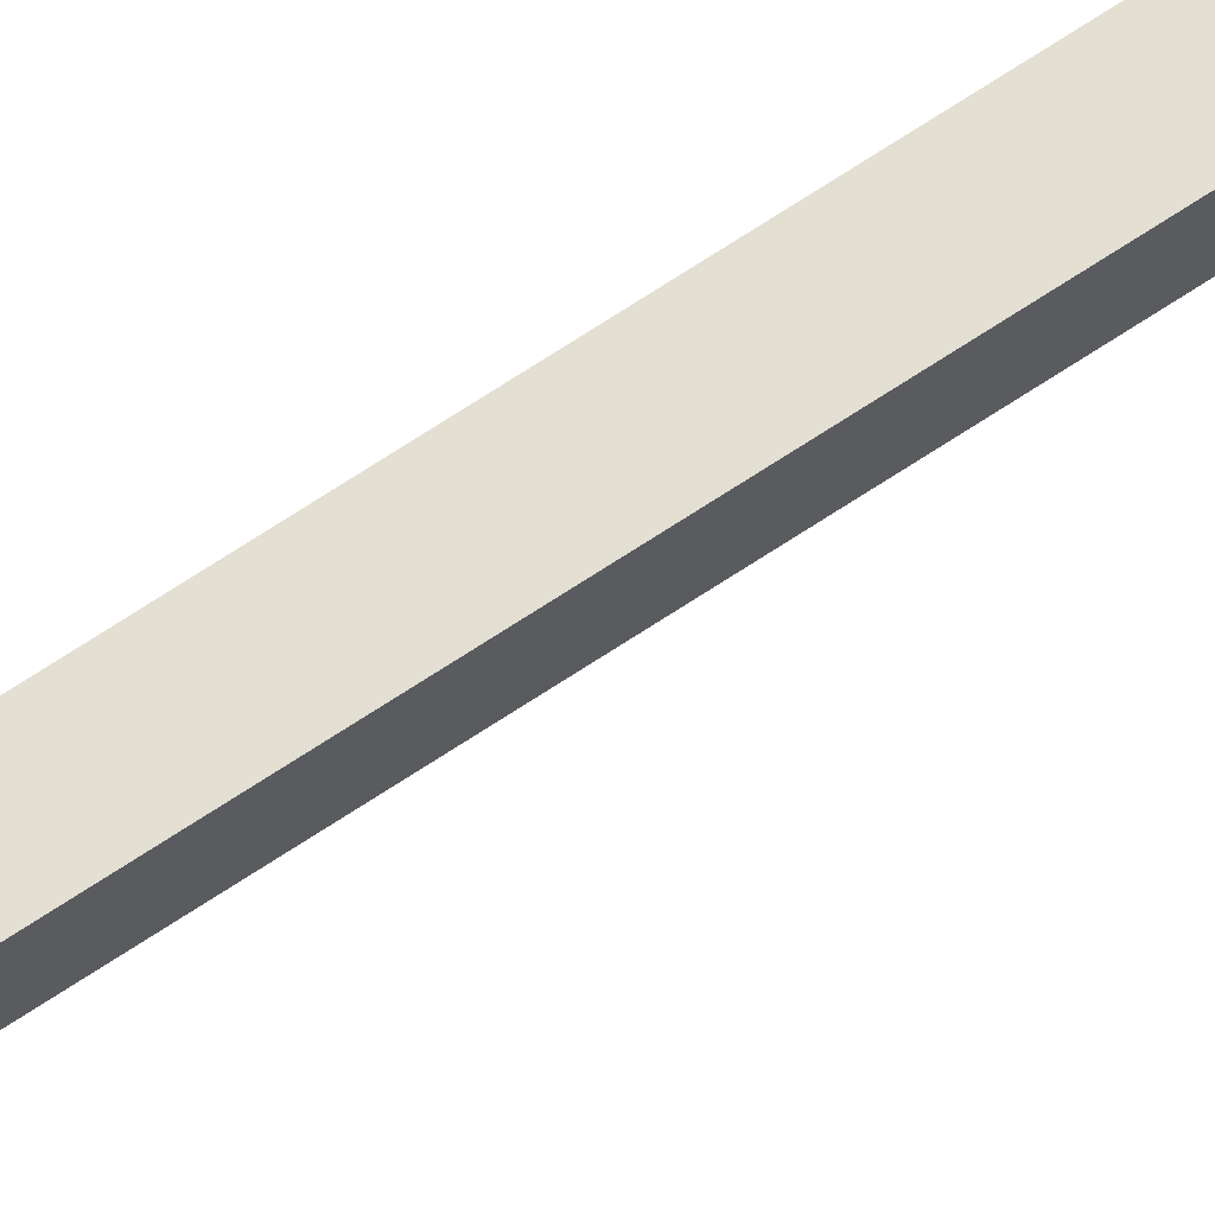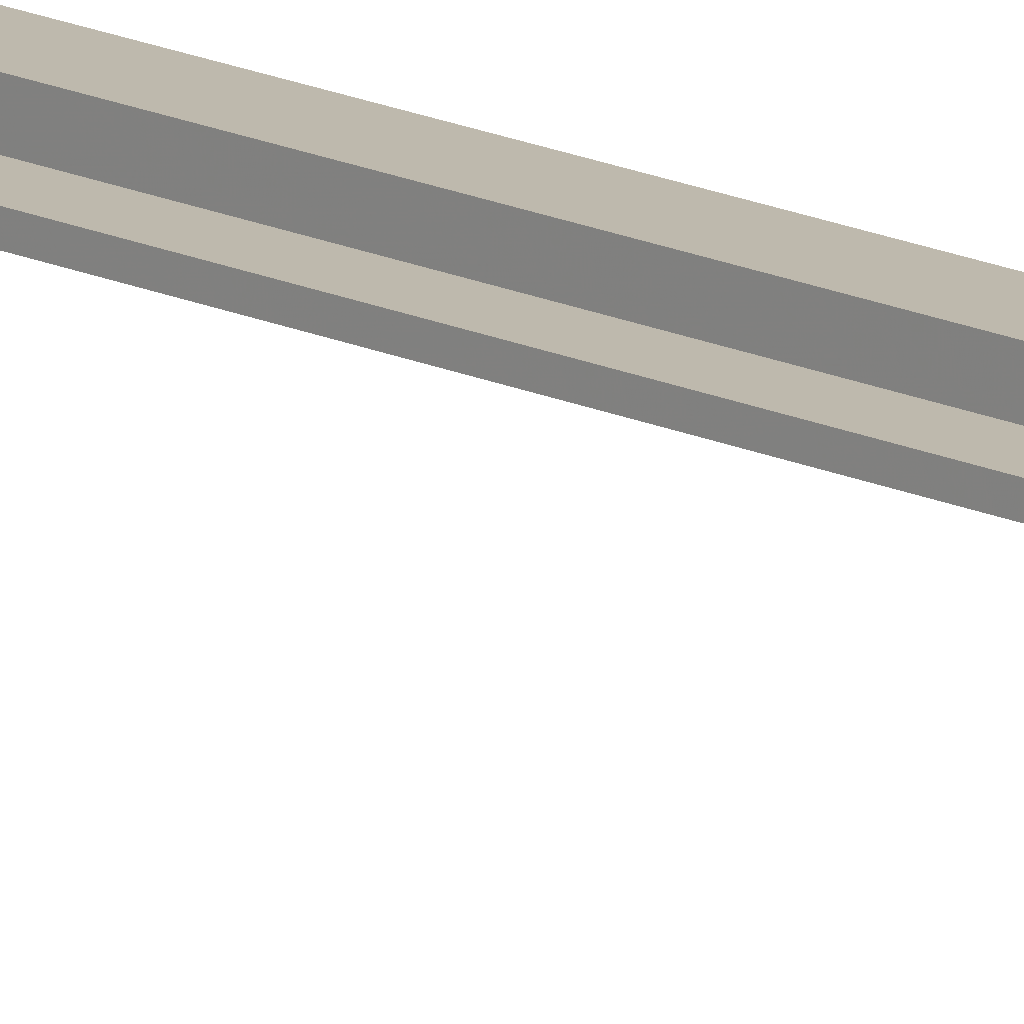
<metadata>
{"format":"obj","ext":"obj","renderer":"f3d","projection":"perspective","resolution":1024,"background":"white","views":[{"elev":66.9,"azim":-124.0,"up":"+Z"},{"elev":15.1,"azim":136.0,"up":"+Z"}]}
</metadata>
<code>
v 0.0136 0.1087 -0.001598
v 0.014 0.1083 0.001598
v -0.0136 0.1083 0.002
v -0.0136 0.1087 -0.001598
v 0.0136 0.07907 -0.002
v -0.014 0.07907 -0.001598
v -0.0136 0.07907 0.002
v 0.014 0.07907 0.001598
v -0.007598 0.08267 0.002402
v 0.008402 0.08307 0.002
v 0.007598 0.07867 0.001598
v -0.008402 0.07907 0.002
v 0.008 0.08227 0.04
v 0.007598 0.07867 0.04
v -0.007598 0.08267 0.04
v -0.008 0.07907 0.04
v 0.004 0.08267 0.006
v 0.004 0.08267 0.04
v -0.004 0.08267 0.04
v -0.004 0.08267 0.006
v 0.004 0.07967 0.006
v 0.004 0.07967 0.04
v -0.004 0.07967 0.04
v -0.004 0.07967 0.006
v 0.0136 0.1083 -0.002
v 0.014 0.1083 -0.001598
v 0.0136 0.1083 0.002
v 0.0136 0.1087 0.001598
v -0.014 0.1083 0.001598
v -0.0136 0.1087 0.001598
v -0.014 0.1083 -0.001598
v -0.0136 0.1083 -0.002
v 0.0136 0.07867 -0.001598
v 0.014 0.07907 -0.001598
v -0.0136 0.07867 -0.001598
v -0.0136 0.07907 -0.002
v -0.0136 0.07867 0.001598
v -0.014 0.07907 0.001598
v 0.0136 0.07867 0.001598
v 0.0136 0.07907 0.002
v -0.008 0.08227 0.002402
v -0.008402 0.08307 0.002
v 0.008 0.08227 0.002402
v 0.007598 0.08267 0.002402
v 0.008 0.07907 0.002402
v 0.008402 0.07907 0.002
v -0.008 0.07907 0.002402
v -0.007598 0.07867 0.001598
v 0.007598 0.08267 0.04
v 0.008 0.07907 0.04
v -0.008 0.08227 0.04
v -0.007598 0.07867 0.04
v -0.0073 0.08003 0.04464
v -0.0075 0.07637 0.04858
v -0.0075 0.07637 0.0533
v -0.0075 0.08697 0.0533
v -0.0075 0.08697 0.04858
v -0.0073 0.08297 0.0445
v 0.0075 0.08025 0.0447
v 0.0073 0.07617 0.0487
v 0.0073 0.07637 0.0535
v 0.0073 0.08717 0.0533
v 0.0073 0.08703 0.04836
v 0.0075 0.08309 0.0447
v 0.00395 0.08037 0.0445
v -0.00375 0.08003 0.04464
v -0.00395 0.08297 0.0445
v 0.00375 0.08331 0.04464
v -0.00355 0.08017 0.0097
v 0.00375 0.08037 0.0097
v 0.00355 0.08317 0.0097
v -0.00375 0.08297 0.0097
v -0.0073 0.08037 0.0445
v -0.0075 0.08025 0.0447
v -0.0073 0.07617 0.0487
v -0.0073 0.07631 0.04836
v -0.0073 0.07637 0.0535
v -0.0073 0.07617 0.0533
v -0.0073 0.08717 0.0533
v -0.0073 0.08697 0.0535
v -0.0073 0.08703 0.04836
v -0.0073 0.08717 0.0487
v -0.0073 0.08331 0.04464
v -0.0075 0.08309 0.0447
v 0.0073 0.08037 0.0445
v 0.0073 0.08003 0.04464
v 0.0075 0.07637 0.04858
v 0.0073 0.07631 0.04836
v 0.0075 0.07637 0.0533
v 0.0073 0.07617 0.0533
v 0.0075 0.08697 0.0533
v 0.0073 0.08697 0.0535
v 0.0075 0.08697 0.04858
v 0.0073 0.08717 0.0487
v 0.0073 0.08331 0.04464
v 0.0073 0.08297 0.0445
v 0.00375 0.08037 0.0443
v 0.00355 0.08017 0.0443
v 0.00375 0.08003 0.04464
v -0.00355 0.08017 0.0443
v -0.00375 0.08037 0.0443
v -0.00395 0.08037 0.0445
v -0.00375 0.08297 0.0443
v -0.00355 0.08317 0.0443
v -0.00375 0.08331 0.04464
v 0.00355 0.08317 0.0443
v 0.00375 0.08297 0.0443
v 0.00395 0.08297 0.0445
v -0.00355 0.08037 0.0095
v -0.00375 0.08037 0.0097
v 0.00355 0.08037 0.0095
v 0.00355 0.08017 0.0097
v 0.00355 0.08297 0.0095
v 0.00375 0.08297 0.0097
v -0.00355 0.08297 0.0095
v -0.00355 0.08317 0.0097
v 0.0136 1.03 -0.001598
v 0.014 1.03 0.001598
v -0.0136 1.03 0.002
v -0.0136 1.03 -0.001598
v 0.0136 1 -0.002
v -0.014 1 -0.001598
v -0.0136 1 0.002
v 0.014 1 0.001598
v -0.007598 1.004 0.002402
v 0.008402 1.004 0.002
v 0.007598 1 0.001598
v -0.008402 1 0.002
v 0.008 1.004 0.04
v 0.007598 1 0.04
v -0.007598 1.004 0.04
v -0.008 1 0.04
v 0.004 1.004 0.006
v 0.004 1.004 0.04
v -0.004 1.004 0.04
v -0.004 1.004 0.006
v 0.004 1.001 0.006
v 0.004 1.001 0.04
v -0.004 1.001 0.04
v -0.004 1.001 0.006
v 0.0136 1.03 -0.002
v 0.014 1.03 -0.001598
v 0.0136 1.03 0.002
v 0.0136 1.03 0.001598
v -0.014 1.03 0.001598
v -0.0136 1.03 0.001598
v -0.014 1.03 -0.001598
v -0.0136 1.03 -0.002
v 0.0136 1 -0.001598
v 0.014 1 -0.001598
v -0.0136 1 -0.001598
v -0.0136 1 -0.002
v -0.0136 1 0.001598
v -0.014 1 0.001598
v 0.0136 1 0.001598
v 0.0136 1 0.002
v -0.008 1.004 0.002402
v -0.008402 1.004 0.002
v 0.008 1.004 0.002402
v 0.007598 1.004 0.002402
v 0.008 1 0.002402
v 0.008402 1 0.002
v -0.008 1 0.002402
v -0.007598 1 0.001598
v 0.007598 1.004 0.04
v 0.008 1 0.04
v -0.008 1.004 0.04
v -0.007598 1 0.04
v -0.0073 1.001 0.04464
v -0.0075 0.9977 0.04858
v -0.0075 0.9977 0.0533
v -0.0075 1.008 0.0533
v -0.0075 1.008 0.04858
v -0.0073 1.004 0.0445
v 0.0075 1.002 0.0447
v 0.0073 0.9975 0.0487
v 0.0073 0.9977 0.0535
v 0.0073 1.008 0.0533
v 0.0073 1.008 0.04836
v 0.0075 1.004 0.0447
v 0.00395 1.002 0.0445
v -0.00375 1.001 0.04464
v -0.00395 1.004 0.0445
v 0.00375 1.005 0.04464
v -0.00355 1.001 0.0097
v 0.00375 1.002 0.0097
v 0.00355 1.004 0.0097
v -0.00375 1.004 0.0097
v -0.0073 1.002 0.0445
v -0.0075 1.002 0.0447
v -0.0073 0.9975 0.0487
v -0.0073 0.9976 0.04836
v -0.0073 0.9977 0.0535
v -0.0073 0.9975 0.0533
v -0.0073 1.008 0.0533
v -0.0073 1.008 0.0535
v -0.0073 1.008 0.04836
v -0.0073 1.008 0.0487
v -0.0073 1.005 0.04464
v -0.0075 1.004 0.0447
v 0.0073 1.002 0.0445
v 0.0073 1.001 0.04464
v 0.0075 0.9977 0.04858
v 0.0073 0.9976 0.04836
v 0.0075 0.9977 0.0533
v 0.0073 0.9975 0.0533
v 0.0075 1.008 0.0533
v 0.0073 1.008 0.0535
v 0.0075 1.008 0.04858
v 0.0073 1.008 0.0487
v 0.0073 1.005 0.04464
v 0.0073 1.004 0.0445
v 0.00375 1.002 0.0443
v 0.00355 1.001 0.0443
v 0.00375 1.001 0.04464
v -0.00355 1.001 0.0443
v -0.00375 1.002 0.0443
v -0.00395 1.002 0.0445
v -0.00375 1.004 0.0443
v -0.00355 1.004 0.0443
v -0.00375 1.005 0.04464
v 0.00355 1.004 0.0443
v 0.00375 1.004 0.0443
v 0.00395 1.004 0.0445
v -0.00355 1.002 0.0095
v -0.00375 1.002 0.0097
v 0.00355 1.002 0.0095
v 0.00355 1.001 0.0097
v 0.00355 1.004 0.0095
v 0.00375 1.004 0.0097
v -0.00355 1.004 0.0095
v -0.00355 1.004 0.0097
v 0.0136 1.947 -0.001598
v 0.014 1.946 0.001598
v -0.0136 1.946 0.002
v -0.0136 1.947 -0.001598
v 0.0136 1.917 -0.002
v -0.014 1.917 -0.001598
v -0.0136 1.917 0.002
v 0.014 1.917 0.001598
v -0.007598 1.921 0.002402
v 0.008402 1.921 0.002
v 0.007598 1.917 0.001598
v -0.008402 1.917 0.002
v 0.008 1.92 0.04
v 0.007598 1.917 0.04
v -0.007598 1.921 0.04
v -0.008 1.917 0.04
v 0.004 1.921 0.006
v 0.004 1.921 0.04
v -0.004 1.921 0.04
v -0.004 1.921 0.006
v 0.004 1.918 0.006
v 0.004 1.918 0.04
v -0.004 1.918 0.04
v -0.004 1.918 0.006
v 0.0136 1.946 -0.002
v 0.014 1.946 -0.001598
v 0.0136 1.946 0.002
v 0.0136 1.947 0.001598
v -0.014 1.946 0.001598
v -0.0136 1.947 0.001598
v -0.014 1.946 -0.001598
v -0.0136 1.946 -0.002
v 0.0136 1.917 -0.001598
v 0.014 1.917 -0.001598
v -0.0136 1.917 -0.001598
v -0.0136 1.917 -0.002
v -0.0136 1.917 0.001598
v -0.014 1.917 0.001598
v 0.0136 1.917 0.001598
v 0.0136 1.917 0.002
v -0.008 1.92 0.002402
v -0.008402 1.921 0.002
v 0.008 1.92 0.002402
v 0.007598 1.921 0.002402
v 0.008 1.917 0.002402
v 0.008402 1.917 0.002
v -0.008 1.917 0.002402
v -0.007598 1.917 0.001598
v 0.007598 1.921 0.04
v 0.008 1.917 0.04
v -0.008 1.92 0.04
v -0.007598 1.917 0.04
v -0.0073 1.918 0.04464
v -0.0075 1.914 0.04858
v -0.0075 1.914 0.0533
v -0.0075 1.925 0.0533
v -0.0075 1.925 0.04858
v -0.0073 1.921 0.0445
v 0.0075 1.918 0.0447
v 0.0073 1.914 0.0487
v 0.0073 1.914 0.0535
v 0.0073 1.925 0.0533
v 0.0073 1.925 0.04836
v 0.0075 1.921 0.0447
v 0.00395 1.918 0.0445
v -0.00375 1.918 0.04464
v -0.00395 1.921 0.0445
v 0.00375 1.921 0.04464
v -0.00355 1.918 0.0097
v 0.00375 1.918 0.0097
v 0.00355 1.921 0.0097
v -0.00375 1.921 0.0097
v -0.0073 1.918 0.0445
v -0.0075 1.918 0.0447
v -0.0073 1.914 0.0487
v -0.0073 1.914 0.04836
v -0.0073 1.914 0.0535
v -0.0073 1.914 0.0533
v -0.0073 1.925 0.0533
v -0.0073 1.925 0.0535
v -0.0073 1.925 0.04836
v -0.0073 1.925 0.0487
v -0.0073 1.921 0.04464
v -0.0075 1.921 0.0447
v 0.0073 1.918 0.0445
v 0.0073 1.918 0.04464
v 0.0075 1.914 0.04858
v 0.0073 1.914 0.04836
v 0.0075 1.914 0.0533
v 0.0073 1.914 0.0533
v 0.0075 1.925 0.0533
v 0.0073 1.925 0.0535
v 0.0075 1.925 0.04858
v 0.0073 1.925 0.0487
v 0.0073 1.921 0.04464
v 0.0073 1.921 0.0445
v 0.00375 1.918 0.0443
v 0.00355 1.918 0.0443
v 0.00375 1.918 0.04464
v -0.00355 1.918 0.0443
v -0.00375 1.918 0.0443
v -0.00395 1.918 0.0445
v -0.00375 1.921 0.0443
v -0.00355 1.921 0.0443
v -0.00375 1.921 0.04464
v 0.00355 1.921 0.0443
v 0.00375 1.921 0.0443
v 0.00395 1.921 0.0445
v -0.00355 1.918 0.0095
v -0.00375 1.918 0.0097
v 0.00355 1.918 0.0095
v 0.00355 1.918 0.0097
v 0.00355 1.921 0.0095
v 0.00375 1.921 0.0097
v -0.00355 1.921 0.0095
v -0.00355 1.921 0.0097
v 0.01 2.079 0.0585
v -0.005 2.079 0.0585
v -0.005 2.079 0.0665
v 0.01 2.079 0.0665
v 0.01 2.079 0.0735
v -0.01 2.079 0.0735
v -0.01 2.079 0.0535
v 0.01 2.079 0.0535
v 0.01 -0.308 0.0585
v -0.005 -0.308 0.0585
v -0.005 -0.308 0.0665
v 0.01 -0.308 0.0665
v 0.01 -0.308 0.0735
v -0.01 -0.308 0.0735
v -0.01 -0.308 0.0535
v 0.01 -0.308 0.0535
f 4 1 28
f 28 30 4
f 5 25 32
f 32 36 5
f 6 31 29
f 29 38 6
f 8 2 26
f 26 34 8
f 50 13 43
f 43 45 50
f 47 41 51
f 51 16 47
f 24 21 22
f 22 23 24
f 11 39 33
f 35 37 48
f 33 35 48
f 11 33 48
f 11 48 52
f 11 52 14
f 42 12 7
f 42 7 3
f 40 46 10
f 27 40 10
f 3 27 10
f 42 3 10
f 18 17 44
f 44 49 18
f 20 19 15
f 15 9 20
f 17 20 9
f 9 44 17
f 22 21 17
f 17 18 22
f 24 23 19
f 19 20 24
f 21 24 20
f 20 17 21
f 18 49 13
f 13 50 14
f 18 13 14
f 14 52 16
f 16 51 15
f 16 15 19
f 16 19 23
f 14 16 23
f 14 23 22
f 18 14 22
f 1 25 26
f 2 27 28
f 3 29 30
f 4 31 32
f 5 33 34
f 6 35 36
f 7 37 38
f 8 39 40
f 9 41 42
f 10 43 44
f 11 45 46
f 12 47 48
f 25 1 4
f 4 32 25
f 2 28 1
f 1 26 2
f 40 39 11
f 11 46 40
f 34 33 39
f 39 8 34
f 26 25 5
f 5 34 26
f 32 31 6
f 6 36 32
f 30 29 31
f 31 4 30
f 47 12 42
f 42 41 47
f 37 7 12
f 12 48 37
f 27 2 8
f 8 40 27
f 13 49 44
f 44 43 13
f 41 9 15
f 15 51 41
f 45 11 14
f 14 50 45
f 10 44 9
f 9 42 10
f 3 30 28
f 28 27 3
f 38 37 35
f 35 6 38
f 36 35 33
f 33 5 36
f 7 38 29
f 29 3 7
f 43 10 46
f 46 45 43
f 48 47 16
f 16 52 48
f 88 86 99
f 88 99 66
f 88 66 53
f 88 53 76
f 75 78 90
f 90 60 75
f 77 80 92
f 92 61 77
f 79 82 94
f 94 62 79
f 81 83 105
f 81 105 68
f 81 68 95
f 81 95 63
f 54 74 84
f 54 84 57
f 57 56 55
f 54 57 55
f 64 59 87
f 89 91 93
f 87 89 93
f 64 87 93
f 109 111 113
f 113 115 109
f 102 67 58
f 58 73 102
f 108 65 85
f 85 96 108
f 112 69 100
f 100 98 112
f 114 70 97
f 97 107 114
f 116 71 106
f 106 104 116
f 110 72 103
f 103 101 110
f 53 73 74
f 54 75 76
f 55 77 78
f 56 79 80
f 57 81 82
f 58 83 84
f 59 85 86
f 60 87 88
f 61 89 90
f 62 91 92
f 63 93 94
f 64 95 96
f 98 99 65
f 65 97 98
f 101 102 66
f 66 100 101
f 104 105 67
f 67 103 104
f 107 108 68
f 68 106 107
f 69 109 110
f 70 111 112
f 71 113 114
f 72 115 116
f 65 99 86
f 86 85 65
f 54 76 53
f 53 74 54
f 60 88 76
f 76 75 60
f 59 86 88
f 88 87 59
f 55 78 75
f 75 54 55
f 61 90 78
f 78 77 61
f 87 60 90
f 90 89 87
f 56 80 77
f 77 55 56
f 62 92 80
f 80 79 62
f 89 61 92
f 92 91 89
f 57 82 79
f 79 56 57
f 63 94 82
f 82 81 63
f 91 62 94
f 94 93 91
f 84 83 81
f 81 57 84
f 67 105 83
f 83 58 67
f 93 63 95
f 95 64 93
f 58 84 74
f 74 73 58
f 85 59 64
f 64 96 85
f 99 98 100
f 100 66 99
f 73 53 66
f 66 102 73
f 105 104 106
f 106 68 105
f 96 95 68
f 68 108 96
f 102 101 103
f 103 67 102
f 108 107 97
f 97 65 108
f 112 111 109
f 109 69 112
f 114 113 111
f 111 70 114
f 116 115 113
f 113 71 116
f 110 109 115
f 115 72 110
f 69 110 101
f 101 100 69
f 70 112 98
f 98 97 70
f 71 114 107
f 107 106 71
f 72 116 104
f 104 103 72
f 120 117 144
f 144 146 120
f 121 141 148
f 148 152 121
f 122 147 145
f 145 154 122
f 124 118 142
f 142 150 124
f 166 129 159
f 159 161 166
f 163 157 167
f 167 132 163
f 140 137 138
f 138 139 140
f 127 155 149
f 151 153 164
f 149 151 164
f 127 149 164
f 127 164 168
f 127 168 130
f 158 128 123
f 158 123 119
f 156 162 126
f 143 156 126
f 119 143 126
f 158 119 126
f 134 133 160
f 160 165 134
f 136 135 131
f 131 125 136
f 133 136 125
f 125 160 133
f 138 137 133
f 133 134 138
f 140 139 135
f 135 136 140
f 137 140 136
f 136 133 137
f 134 165 129
f 129 166 130
f 134 129 130
f 130 168 132
f 132 167 131
f 132 131 135
f 132 135 139
f 130 132 139
f 130 139 138
f 134 130 138
f 117 141 142
f 118 143 144
f 119 145 146
f 120 147 148
f 121 149 150
f 122 151 152
f 123 153 154
f 124 155 156
f 125 157 158
f 126 159 160
f 127 161 162
f 128 163 164
f 141 117 120
f 120 148 141
f 118 144 117
f 117 142 118
f 156 155 127
f 127 162 156
f 150 149 155
f 155 124 150
f 142 141 121
f 121 150 142
f 148 147 122
f 122 152 148
f 146 145 147
f 147 120 146
f 163 128 158
f 158 157 163
f 153 123 128
f 128 164 153
f 143 118 124
f 124 156 143
f 129 165 160
f 160 159 129
f 157 125 131
f 131 167 157
f 161 127 130
f 130 166 161
f 126 160 125
f 125 158 126
f 119 146 144
f 144 143 119
f 154 153 151
f 151 122 154
f 152 151 149
f 149 121 152
f 123 154 145
f 145 119 123
f 159 126 162
f 162 161 159
f 164 163 132
f 132 168 164
f 204 202 215
f 204 215 182
f 204 182 169
f 204 169 192
f 191 194 206
f 206 176 191
f 193 196 208
f 208 177 193
f 195 198 210
f 210 178 195
f 197 199 221
f 197 221 184
f 197 184 211
f 197 211 179
f 170 190 200
f 170 200 173
f 173 172 171
f 170 173 171
f 180 175 203
f 205 207 209
f 203 205 209
f 180 203 209
f 225 227 229
f 229 231 225
f 218 183 174
f 174 189 218
f 224 181 201
f 201 212 224
f 228 185 216
f 216 214 228
f 230 186 213
f 213 223 230
f 232 187 222
f 222 220 232
f 226 188 219
f 219 217 226
f 169 189 190
f 170 191 192
f 171 193 194
f 172 195 196
f 173 197 198
f 174 199 200
f 175 201 202
f 176 203 204
f 177 205 206
f 178 207 208
f 179 209 210
f 180 211 212
f 214 215 181
f 181 213 214
f 217 218 182
f 182 216 217
f 220 221 183
f 183 219 220
f 223 224 184
f 184 222 223
f 185 225 226
f 186 227 228
f 187 229 230
f 188 231 232
f 181 215 202
f 202 201 181
f 170 192 169
f 169 190 170
f 176 204 192
f 192 191 176
f 175 202 204
f 204 203 175
f 171 194 191
f 191 170 171
f 177 206 194
f 194 193 177
f 203 176 206
f 206 205 203
f 172 196 193
f 193 171 172
f 178 208 196
f 196 195 178
f 205 177 208
f 208 207 205
f 173 198 195
f 195 172 173
f 179 210 198
f 198 197 179
f 207 178 210
f 210 209 207
f 200 199 197
f 197 173 200
f 183 221 199
f 199 174 183
f 209 179 211
f 211 180 209
f 174 200 190
f 190 189 174
f 201 175 180
f 180 212 201
f 215 214 216
f 216 182 215
f 189 169 182
f 182 218 189
f 221 220 222
f 222 184 221
f 212 211 184
f 184 224 212
f 218 217 219
f 219 183 218
f 224 223 213
f 213 181 224
f 228 227 225
f 225 185 228
f 230 229 227
f 227 186 230
f 232 231 229
f 229 187 232
f 226 225 231
f 231 188 226
f 185 226 217
f 217 216 185
f 186 228 214
f 214 213 186
f 187 230 223
f 223 222 187
f 188 232 220
f 220 219 188
f 236 233 260
f 260 262 236
f 237 257 264
f 264 268 237
f 238 263 261
f 261 270 238
f 240 234 258
f 258 266 240
f 282 245 275
f 275 277 282
f 279 273 283
f 283 248 279
f 256 253 254
f 254 255 256
f 243 271 265
f 267 269 280
f 265 267 280
f 243 265 280
f 243 280 284
f 243 284 246
f 274 244 239
f 274 239 235
f 272 278 242
f 259 272 242
f 235 259 242
f 274 235 242
f 250 249 276
f 276 281 250
f 252 251 247
f 247 241 252
f 249 252 241
f 241 276 249
f 254 253 249
f 249 250 254
f 256 255 251
f 251 252 256
f 253 256 252
f 252 249 253
f 250 281 245
f 245 282 246
f 250 245 246
f 246 284 248
f 248 283 247
f 248 247 251
f 248 251 255
f 246 248 255
f 246 255 254
f 250 246 254
f 233 257 258
f 234 259 260
f 235 261 262
f 236 263 264
f 237 265 266
f 238 267 268
f 239 269 270
f 240 271 272
f 241 273 274
f 242 275 276
f 243 277 278
f 244 279 280
f 257 233 236
f 236 264 257
f 234 260 233
f 233 258 234
f 272 271 243
f 243 278 272
f 266 265 271
f 271 240 266
f 258 257 237
f 237 266 258
f 264 263 238
f 238 268 264
f 262 261 263
f 263 236 262
f 279 244 274
f 274 273 279
f 269 239 244
f 244 280 269
f 259 234 240
f 240 272 259
f 245 281 276
f 276 275 245
f 273 241 247
f 247 283 273
f 277 243 246
f 246 282 277
f 242 276 241
f 241 274 242
f 235 262 260
f 260 259 235
f 270 269 267
f 267 238 270
f 268 267 265
f 265 237 268
f 239 270 261
f 261 235 239
f 275 242 278
f 278 277 275
f 280 279 248
f 248 284 280
f 320 318 331
f 320 331 298
f 320 298 285
f 320 285 308
f 307 310 322
f 322 292 307
f 309 312 324
f 324 293 309
f 311 314 326
f 326 294 311
f 313 315 337
f 313 337 300
f 313 300 327
f 313 327 295
f 286 306 316
f 286 316 289
f 289 288 287
f 286 289 287
f 296 291 319
f 321 323 325
f 319 321 325
f 296 319 325
f 341 343 345
f 345 347 341
f 334 299 290
f 290 305 334
f 340 297 317
f 317 328 340
f 344 301 332
f 332 330 344
f 346 302 329
f 329 339 346
f 348 303 338
f 338 336 348
f 342 304 335
f 335 333 342
f 285 305 306
f 286 307 308
f 287 309 310
f 288 311 312
f 289 313 314
f 290 315 316
f 291 317 318
f 292 319 320
f 293 321 322
f 294 323 324
f 295 325 326
f 296 327 328
f 330 331 297
f 297 329 330
f 333 334 298
f 298 332 333
f 336 337 299
f 299 335 336
f 339 340 300
f 300 338 339
f 301 341 342
f 302 343 344
f 303 345 346
f 304 347 348
f 297 331 318
f 318 317 297
f 286 308 285
f 285 306 286
f 292 320 308
f 308 307 292
f 291 318 320
f 320 319 291
f 287 310 307
f 307 286 287
f 293 322 310
f 310 309 293
f 319 292 322
f 322 321 319
f 288 312 309
f 309 287 288
f 294 324 312
f 312 311 294
f 321 293 324
f 324 323 321
f 289 314 311
f 311 288 289
f 295 326 314
f 314 313 295
f 323 294 326
f 326 325 323
f 316 315 313
f 313 289 316
f 299 337 315
f 315 290 299
f 325 295 327
f 327 296 325
f 290 316 306
f 306 305 290
f 317 291 296
f 296 328 317
f 331 330 332
f 332 298 331
f 305 285 298
f 298 334 305
f 337 336 338
f 338 300 337
f 328 327 300
f 300 340 328
f 334 333 335
f 335 299 334
f 340 339 329
f 329 297 340
f 344 343 341
f 341 301 344
f 346 345 343
f 343 302 346
f 348 347 345
f 345 303 348
f 342 341 347
f 347 304 342
f 301 342 333
f 333 332 301
f 302 344 330
f 330 329 302
f 303 346 339
f 339 338 303
f 304 348 336
f 336 335 304
f 349 357 358
f 358 350 349
f 350 358 359
f 359 351 350
f 351 359 360
f 360 352 351
f 352 360 361
f 361 353 352
f 353 361 362
f 362 354 353
f 354 362 363
f 363 355 354
f 355 363 364
f 364 356 355
f 356 364 357
f 357 349 356
f 351 352 353
f 351 353 354
f 351 354 355
f 356 349 350
f 355 356 350
f 351 355 350
f 358 357 364
f 358 364 363
f 359 358 363
f 359 363 362
f 359 362 361
f 359 361 360

</code>
